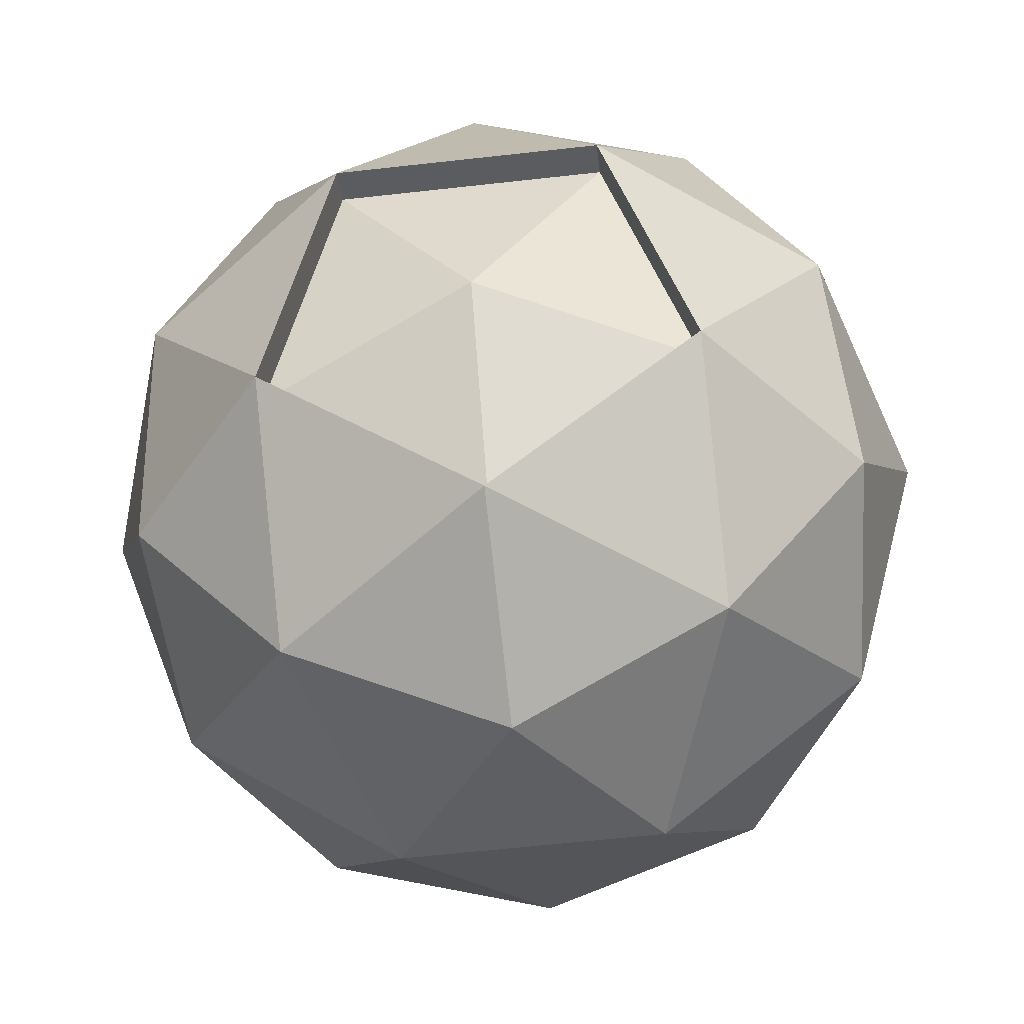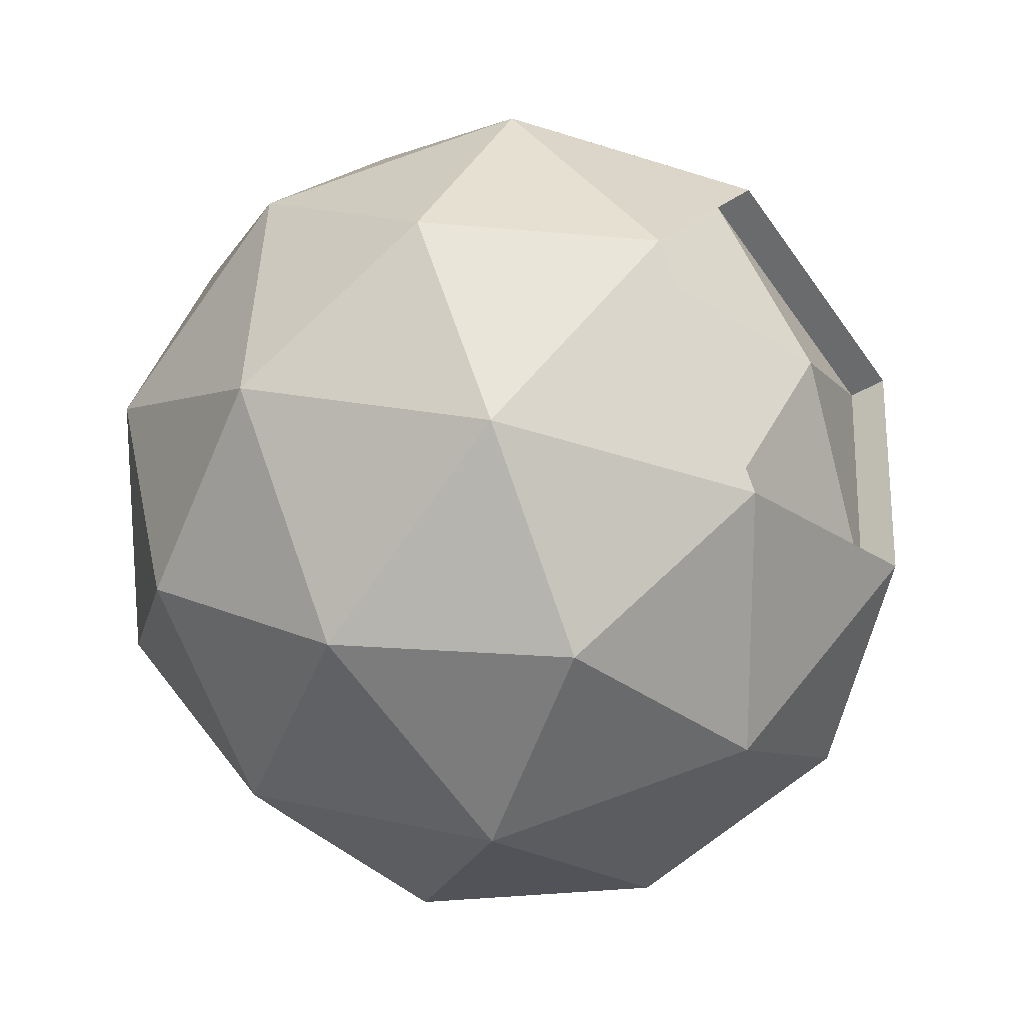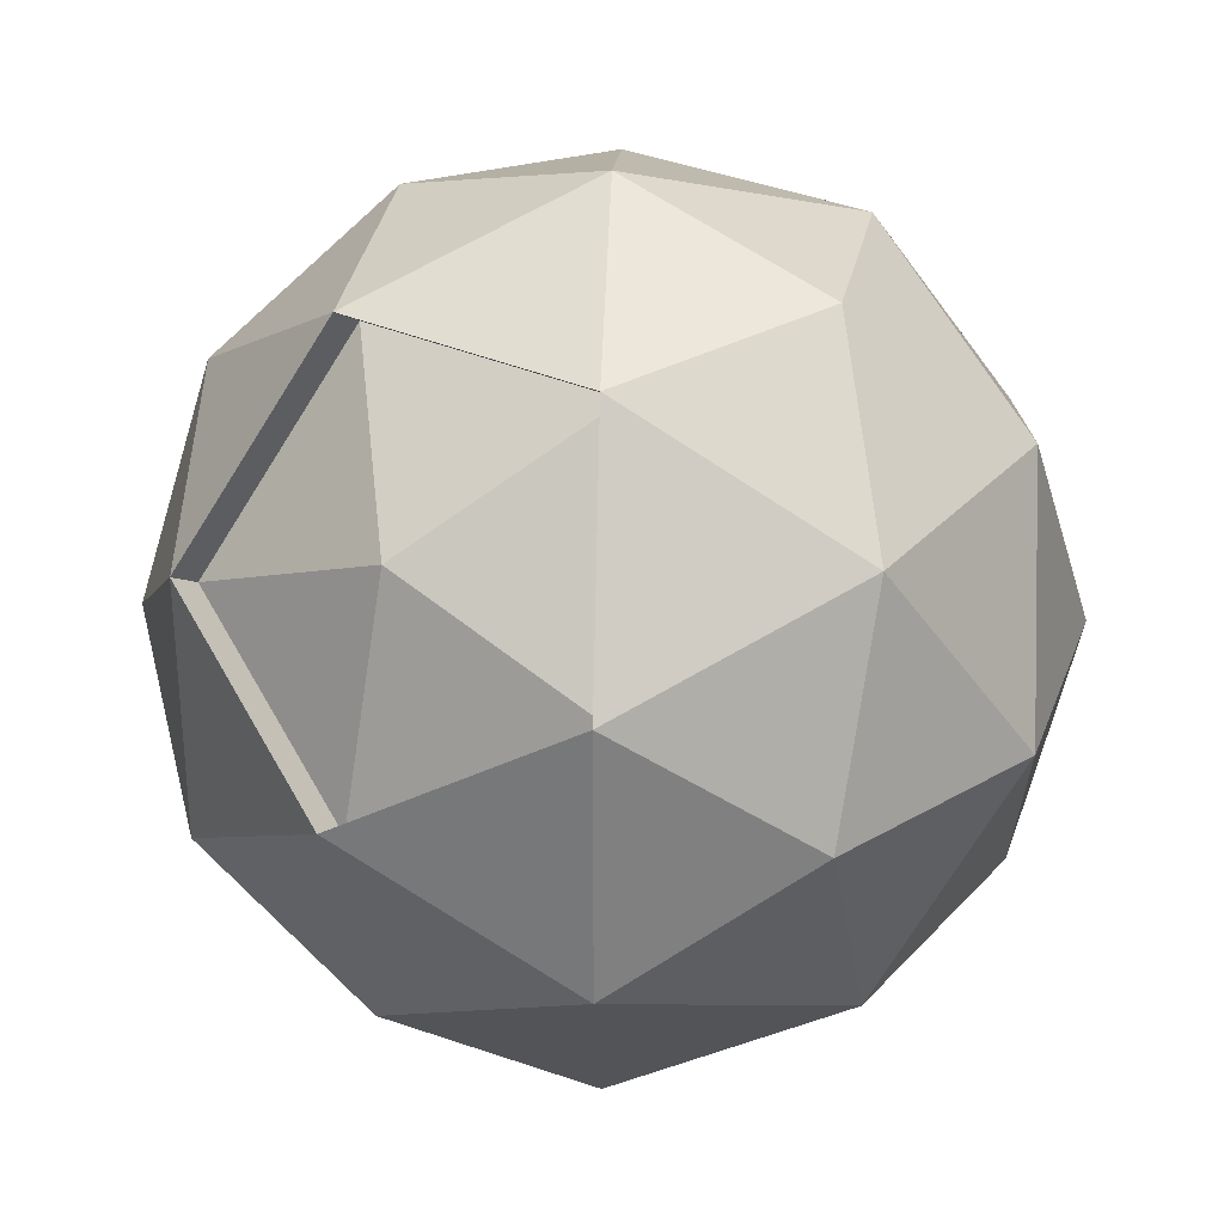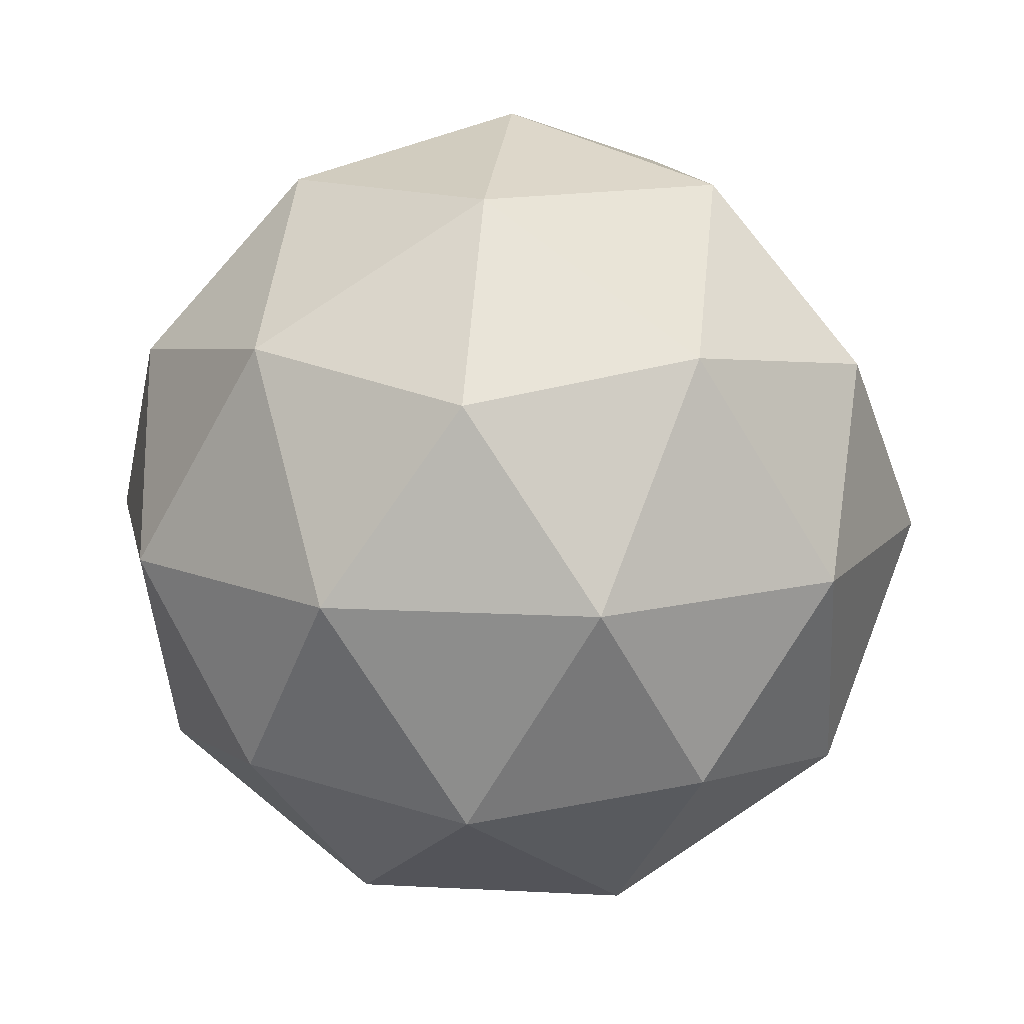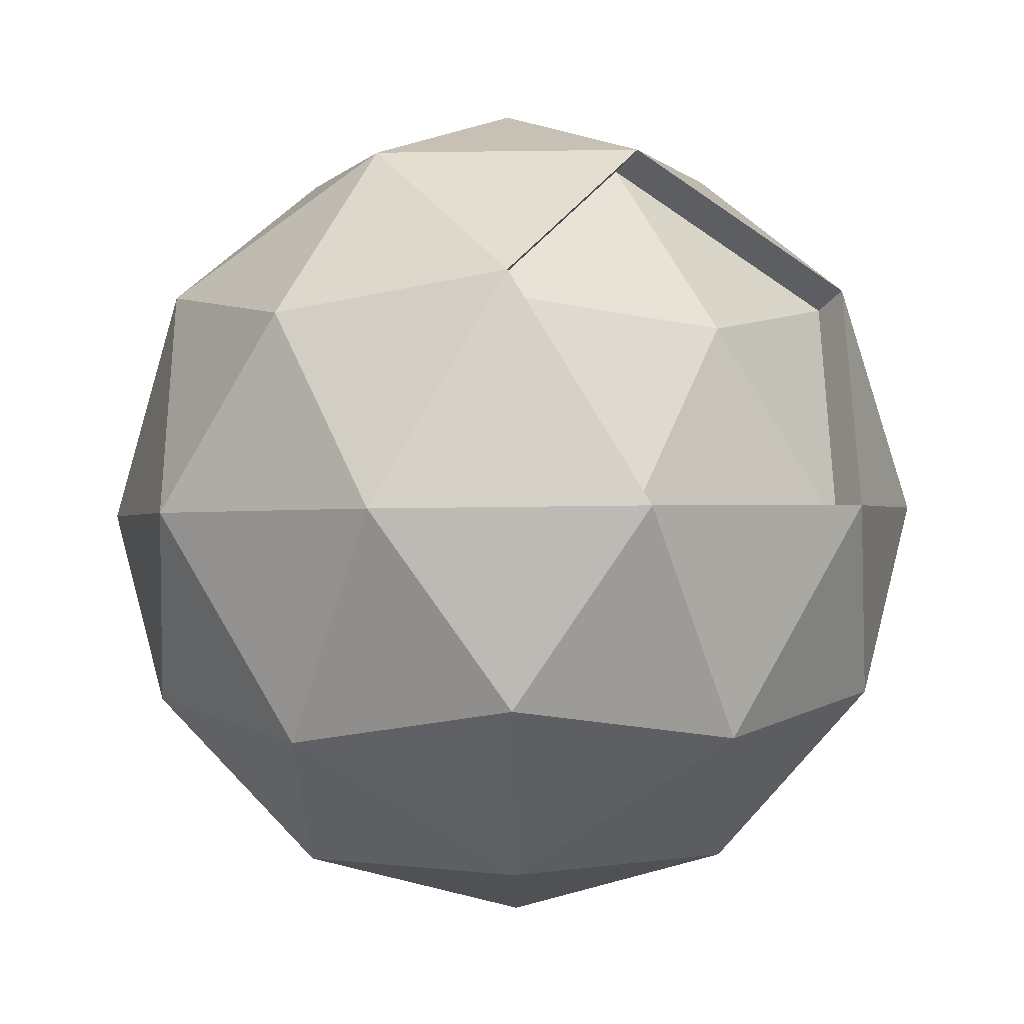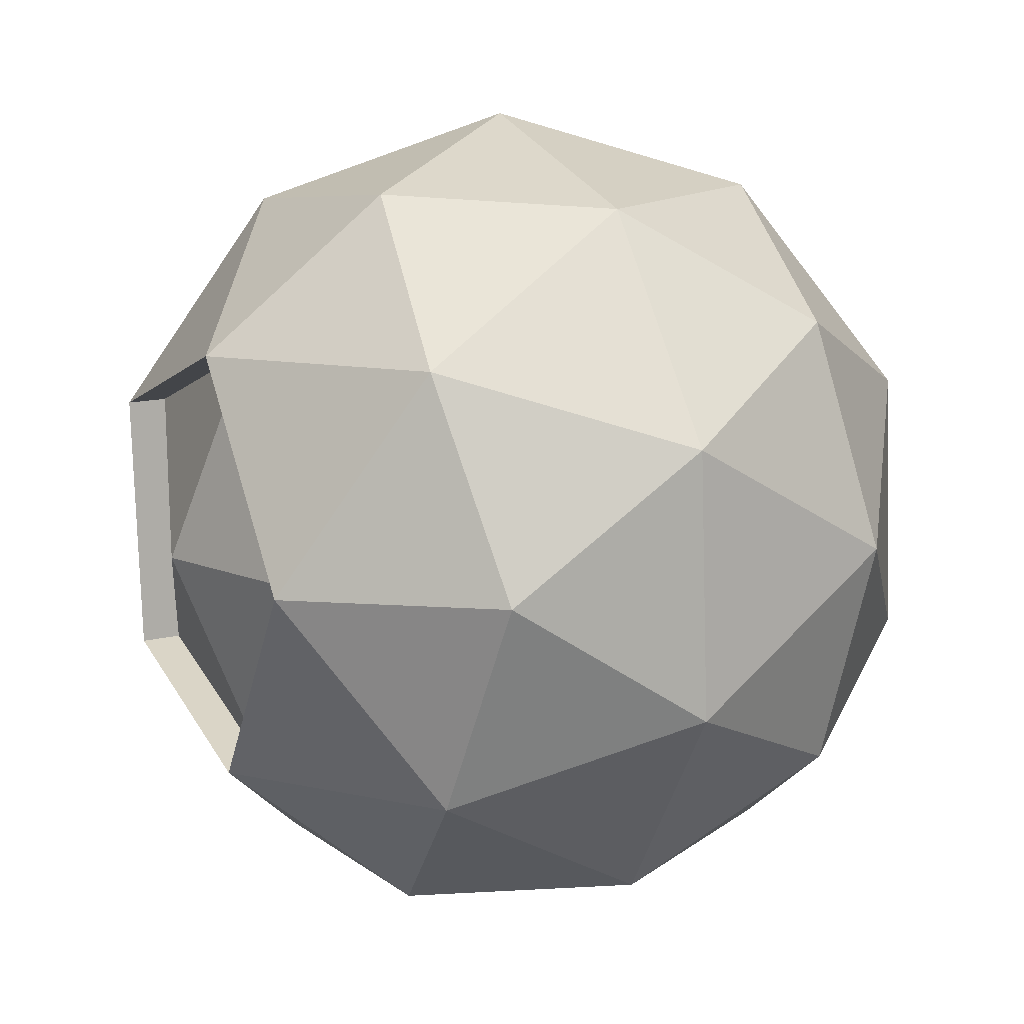
<metadata>
{"format":"obj","ext":"obj","renderer":"f3d","projection":"perspective","resolution":1024,"background":"white","views":[{"elev":-61.7,"azim":60.5,"up":"+Y"},{"elev":18.6,"azim":-7.8,"up":"+Z"},{"elev":30.3,"azim":92.1,"up":"+Z"},{"elev":13.4,"azim":168.9,"up":"+Y"},{"elev":-64.1,"azim":18.7,"up":"+Y"},{"elev":-77.8,"azim":145.7,"up":"+Y"}]}
</metadata>
<code>
o Icosphere
v 0 -0.1887 0
v -0.8784 1.568 2.703
v -2.842 1.568 0
v -0.8784 1.568 -2.703
v 2.3 1.568 -1.671
v 0.8784 4.411 2.703
v -2.3 4.411 1.671
v -2.3 4.411 -1.671
v 0.8784 4.411 -2.703
v 2.842 4.411 0
v 0 6.167 0
v -0.5163 0.2859 1.589
v 1.352 0.2859 0.982
v 0.8354 1.319 2.571
v 2.703 1.319 0
v 1.352 0.2859 -0.982
v -1.671 0.286 0
v -2.187 1.319 1.589
v -0.5163 0.2859 -1.589
v -2.187 1.319 -1.589
v 0.8354 1.319 -2.571
v 3.022 2.989 0.982
v 3.022 2.989 -0.982
v 0 2.989 3.178
v 1.868 2.989 2.571
v -3.022 2.989 0.982
v -1.868 2.989 2.571
v -1.868 2.989 -2.571
v -3.022 2.989 -0.982
v 1.868 2.989 -2.571
v 0 2.989 -3.178
v 2.187 4.66 1.589
v -0.8354 4.66 2.571
v -0.8354 4.66 -2.571
v 2.187 4.66 -1.589
v 0.5163 5.693 1.589
v 1.671 5.693 0
v -1.352 5.693 0.982
v -1.352 5.693 -0.982
v 0.5163 5.693 -1.589
v -2.736 2.813 -0.982
v -2.014 4.234 -1.671
v -2.417 4.483 0
v -1.066 5.516 0.7852
v -2.014 4.234 1.474
v -1.066 5.516 -0.982
v -2.736 2.813 0.982
v 1.136 0.4193 0.8252
v 2.084 1.701 1.514
v 2.488 1.452 -0.1568
v 2.807 3.123 0.8252
v 0.6196 1.452 2.414
v 1.652 3.123 2.414
f 1 13 12
f 25 14 52 53
f 1 12 17
f 1 17 19
f 1 19 16
f 15 22 51 50
f 2 14 24
f 3 18 26
f 4 20 28
f 5 21 30
f 13 15 50 48
f 2 24 27
f 3 26 29
f 4 28 31
f 5 30 23
f 6 32 36
f 7 33 38
f 39 8 42 46
f 9 34 40
f 10 35 37
f 37 40 11
f 37 35 40
f 35 9 40
f 40 39 11
f 40 34 39
f 34 8 39
f 39 38 11
f 8 29 41 42
f 7 38 44 45
f 38 36 11
f 38 33 36
f 33 6 36
f 36 37 11
f 36 32 37
f 32 10 37
f 23 35 10
f 23 30 35
f 30 9 35
f 31 34 9
f 31 28 34
f 28 8 34
f 29 26 47 41
f 26 7 45 47
f 38 39 46 44
f 27 33 7
f 27 24 33
f 24 6 33
f 25 32 6
f 25 22 32
f 22 10 32
f 30 31 9
f 30 21 31
f 21 4 31
f 28 29 8
f 28 20 29
f 20 3 29
f 26 27 7
f 26 18 27
f 18 2 27
f 24 25 6
f 24 14 25
f 14 13 48 52
f 22 23 10
f 22 15 23
f 15 5 23
f 16 21 5
f 16 19 21
f 19 4 21
f 19 20 4
f 19 17 20
f 17 3 20
f 17 18 3
f 17 12 18
f 12 2 18
f 15 16 5
f 15 13 16
f 13 1 16
f 12 14 2
f 12 13 14
f 22 25 53 51
f 42 43 46
f 46 43 44
f 43 45 44
f 41 43 42
f 41 47 43
f 47 45 43
f 49 48 50
f 49 50 51
f 49 51 53
f 52 49 53
f 48 49 52

</code>
